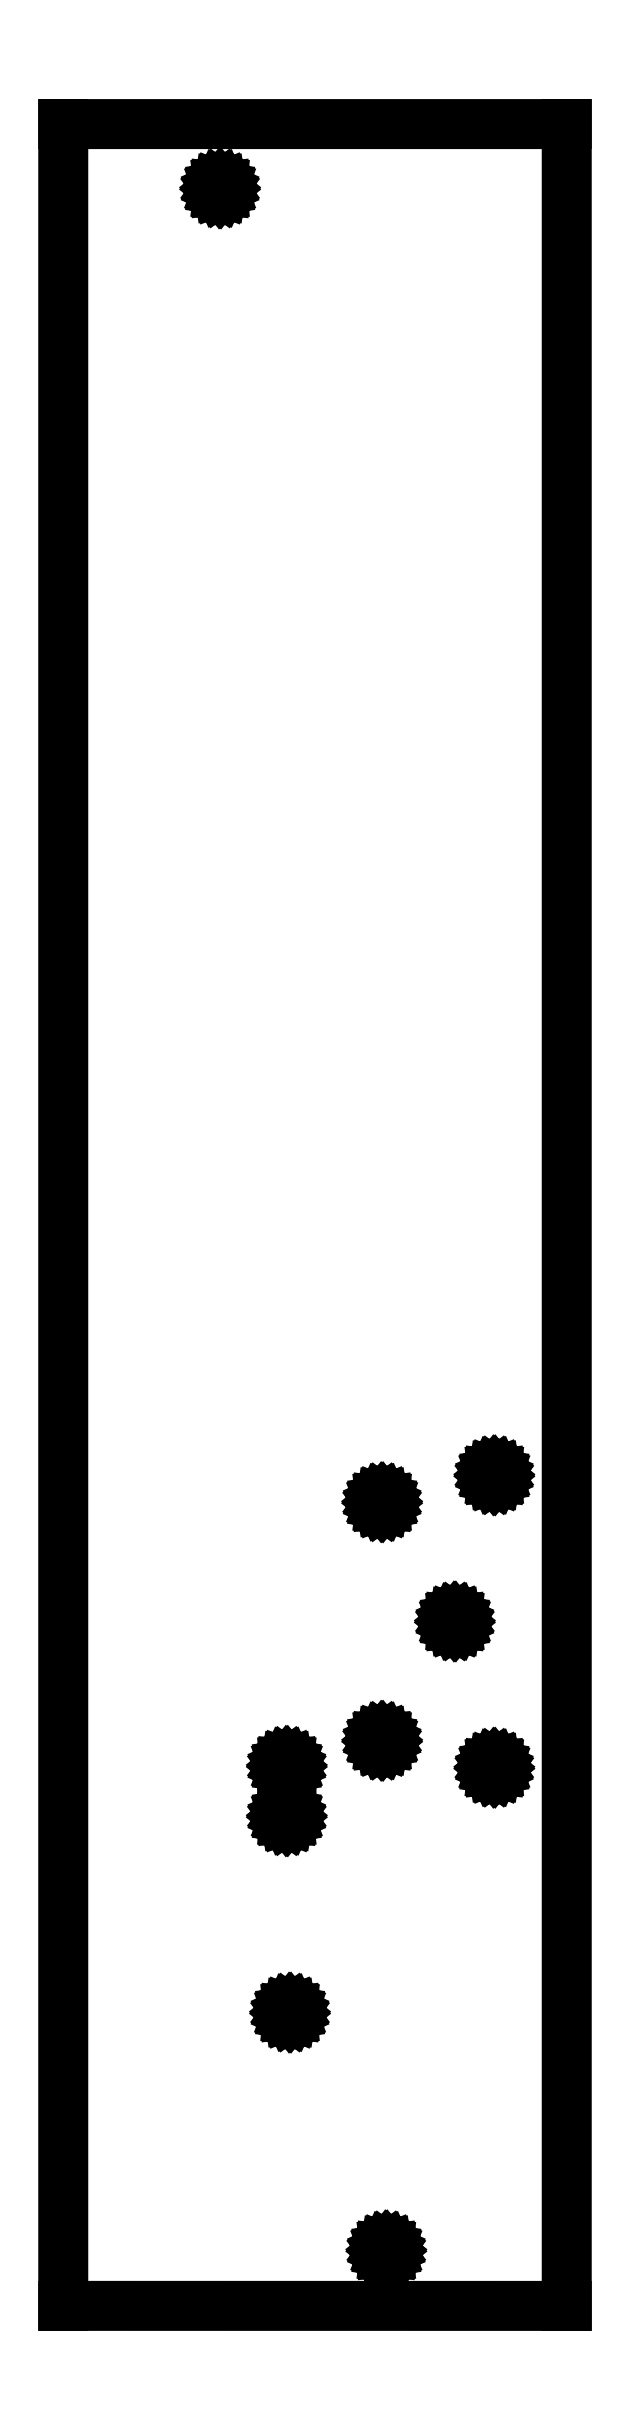
<metadata>
{"format":"dxf","ext":"dxf","renderer":"ezdxf+matplotlib","layout":"modelspace","background":"white","min_lineweight":24,"dpi":150}
</metadata>
<code>
0
SECTION
2
ENTITIES
0
LINE
8
0
10
55.92
20
100.4
11
55.8
21
100.7
0
LINE
8
0
10
56.12
20
100.1
11
55.92
21
100.4
0
LINE
8
0
10
56.38
20
99.93
11
56.12
21
100.1
0
LINE
8
0
10
56.68
20
99.81
11
56.38
21
99.93
0
LINE
8
0
10
57
20
99.77
11
56.68
21
99.81
0
LINE
8
0
10
55.8
20
144
11
55.92
21
144.3
0
LINE
8
0
10
55.75
20
143.7
11
55.8
21
144
0
LINE
8
0
10
55.8
20
143.3
11
55.75
21
143.7
0
LINE
8
0
10
55.92
20
143
11
55.8
21
143.3
0
LINE
8
0
10
56.12
20
142.8
11
55.92
21
143
0
LINE
8
0
10
78.14
20
95.58
11
77.94
21
95.32
0
LINE
8
0
10
78.26
20
95.88
11
78.14
21
95.58
0
LINE
8
0
10
78.31
20
96.2
11
78.26
21
95.88
0
LINE
8
0
10
78.26
20
96.53
11
78.31
21
96.2
0
LINE
8
0
10
78.14
20
96.83
11
78.26
21
96.53
0
LINE
8
0
10
39.34
20
88.61
11
39.64
21
88.74
0
LINE
8
0
10
39.08
20
88.41
11
39.34
21
88.61
0
LINE
8
0
10
38.88
20
88.15
11
39.08
21
88.41
0
LINE
8
0
10
38.76
20
87.85
11
38.88
21
88.15
0
LINE
8
0
10
38.71
20
87.53
11
38.76
21
87.85
0
LINE
8
0
10
38.76
20
87.2
11
38.71
21
87.53
0
LINE
8
0
10
38.88
20
86.9
11
38.76
21
87.2
0
LINE
8
0
10
39.08
20
86.64
11
38.88
21
86.9
0
LINE
8
0
10
39.34
20
86.45
11
39.08
21
86.64
0
LINE
8
0
10
39.64
20
86.32
11
39.34
21
86.45
0
LINE
8
0
10
39.96
20
86.28
11
39.64
21
86.32
0
LINE
8
0
10
40.22
20
53.64
11
40.54
21
53.68
0
LINE
8
0
10
57.33
20
99.81
11
57
21
99.77
0
LINE
8
0
10
57.63
20
99.93
11
57.33
21
99.81
0
LINE
8
0
10
77.94
20
95.32
11
77.68
21
95.12
0
LINE
8
0
10
41.75
20
52.75
11
41.79
21
52.43
0
LINE
8
0
10
40.54
20
53.68
11
40.86
21
53.64
0
LINE
8
0
10
40.86
20
53.64
11
41.16
21
53.51
0
LINE
8
0
10
41.16
20
53.51
11
41.42
21
53.31
0
LINE
8
0
10
41.42
20
53.31
11
41.62
21
53.06
0
LINE
8
0
10
41.62
20
53.06
11
41.75
21
52.75
0
LINE
8
0
10
41.79
20
52.43
11
41.75
21
52.11
0
LINE
8
0
10
41.75
20
52.11
11
41.62
21
51.81
0
LINE
8
0
10
58.96
20
10.25
11
59
21
9.926
0
LINE
8
0
10
57.13
20
11.01
11
57.43
21
11.13
0
LINE
8
0
10
58.96
20
9.602
11
58.83
21
9.301
0
LINE
8
0
10
57
20
142.4
11
56.68
21
142.4
0
LINE
8
0
10
56.67
20
9.301
11
56.54
21
9.602
0
LINE
8
0
10
58.38
20
11.01
11
58.64
21
10.81
0
LINE
8
0
10
58.08
20
11.13
11
58.38
21
11.01
0
LINE
8
0
10
39.46
20
51.81
11
39.33
21
52.11
0
LINE
8
0
10
57.43
20
8.718
11
57.13
21
8.843
0
LINE
8
0
10
0.000256
20
390
11
90
21
390
0
LINE
8
0
10
90
20
390
11
90
21
-5.907e-05
0
LINE
8
0
10
90
20
-5.907e-05
11
2.555e-09
21
0.003892
0
LINE
8
0
10
2.555e-09
20
0.003892
11
0.000256
21
390
0
LINE
8
0
10
58.83
20
10.55
11
58.96
21
10.25
0
LINE
8
0
10
58.64
20
10.81
11
58.83
21
10.55
0
LINE
8
0
10
59
20
9.926
11
58.96
21
9.602
0
LINE
8
0
10
39.65
20
51.55
11
39.46
21
51.81
0
LINE
8
0
10
57.75
20
11.18
11
58.08
21
11.13
0
LINE
8
0
10
57.43
20
11.13
11
57.75
21
11.18
0
LINE
8
0
10
56.87
20
10.81
11
57.13
21
11.01
0
LINE
8
0
10
56.67
20
10.55
11
56.87
21
10.81
0
LINE
8
0
10
56.54
20
10.25
11
56.67
21
10.55
0
LINE
8
0
10
56.5
20
9.926
11
56.54
21
10.25
0
LINE
8
0
10
56.54
20
9.602
11
56.5
21
9.926
0
LINE
8
0
10
56.87
20
9.042
11
56.67
21
9.301
0
LINE
8
0
10
57.13
20
8.843
11
56.87
21
9.042
0
LINE
8
0
10
57.75
20
8.676
11
57.43
21
8.718
0
LINE
8
0
10
58.08
20
8.718
11
57.75
21
8.676
0
LINE
8
0
10
58.38
20
8.843
11
58.08
21
8.718
0
LINE
8
0
10
58.64
20
9.042
11
58.38
21
8.843
0
LINE
8
0
10
58.83
20
9.301
11
58.64
21
9.042
0
LINE
8
0
10
58.09
20
101.6
11
58.21
21
101.3
0
LINE
8
0
10
57.89
20
101.9
11
58.09
21
101.6
0
LINE
8
0
10
39.91
20
51.35
11
39.65
21
51.55
0
LINE
8
0
10
40.22
20
51.22
11
39.91
21
51.35
0
LINE
8
0
10
40.54
20
51.18
11
40.22
21
51.22
0
LINE
8
0
10
40.86
20
51.22
11
40.54
21
51.18
0
LINE
8
0
10
41.16
20
51.35
11
40.86
21
51.22
0
LINE
8
0
10
41.42
20
51.55
11
41.16
21
51.35
0
LINE
8
0
10
41.62
20
51.81
11
41.42
21
51.55
0
LINE
8
0
10
39.91
20
53.51
11
40.22
21
53.64
0
LINE
8
0
10
39.65
20
53.31
11
39.91
21
53.51
0
LINE
8
0
10
39.46
20
53.06
11
39.65
21
53.31
0
LINE
8
0
10
39.33
20
52.75
11
39.46
21
53.06
0
LINE
8
0
10
39.29
20
52.43
11
39.33
21
52.75
0
LINE
8
0
10
39.33
20
52.11
11
39.29
21
52.43
0
LINE
8
0
10
57.89
20
100.1
11
57.63
21
99.93
0
LINE
8
0
10
58.09
20
100.4
11
57.89
21
100.1
0
LINE
8
0
10
58.21
20
100.7
11
58.09
21
100.4
0
LINE
8
0
10
58.25
20
101
11
58.21
21
100.7
0
LINE
8
0
10
58.21
20
101.3
11
58.25
21
101
0
LINE
8
0
10
75.81
20
96.2
11
75.85
21
96.53
0
LINE
8
0
10
75.85
20
95.88
11
75.81
21
96.2
0
LINE
8
0
10
75.97
20
95.58
11
75.85
21
95.88
0
LINE
8
0
10
76.17
20
95.32
11
75.97
21
95.58
0
LINE
8
0
10
57.63
20
102.1
11
57.89
21
101.9
0
LINE
8
0
10
57.33
20
102.2
11
57.63
21
102.1
0
LINE
8
0
10
57
20
102.3
11
57.33
21
102.2
0
LINE
8
0
10
56.68
20
102.2
11
57
21
102.3
0
LINE
8
0
10
56.38
20
102.1
11
56.68
21
102.2
0
LINE
8
0
10
56.12
20
101.9
11
56.38
21
102.1
0
LINE
8
0
10
55.92
20
101.6
11
56.12
21
101.9
0
LINE
8
0
10
55.8
20
101.3
11
55.92
21
101.6
0
LINE
8
0
10
55.75
20
101
11
55.8
21
101.3
0
LINE
8
0
10
55.8
20
100.7
11
55.75
21
101
0
LINE
8
0
10
77.94
20
97.09
11
78.14
21
96.83
0
LINE
8
0
10
77.68
20
97.29
11
77.94
21
97.09
0
LINE
8
0
10
77.38
20
97.41
11
77.68
21
97.29
0
LINE
8
0
10
77.06
20
97.45
11
77.38
21
97.41
0
LINE
8
0
10
76.73
20
97.41
11
77.06
21
97.45
0
LINE
8
0
10
76.43
20
97.29
11
76.73
21
97.41
0
LINE
8
0
10
76.17
20
97.09
11
76.43
21
97.29
0
LINE
8
0
10
75.97
20
96.83
11
76.17
21
97.09
0
LINE
8
0
10
75.85
20
96.53
11
75.97
21
96.83
0
LINE
8
0
10
75.97
20
147.8
11
75.85
21
148.1
0
LINE
8
0
10
76.17
20
147.6
11
75.97
21
147.8
0
LINE
8
0
10
76.43
20
147.4
11
76.17
21
147.6
0
LINE
8
0
10
76.73
20
147.3
11
76.43
21
147.4
0
LINE
8
0
10
71.21
20
122
11
71.09
21
121.7
0
LINE
8
0
10
76.43
20
95.12
11
76.17
21
95.32
0
LINE
8
0
10
76.73
20
95
11
76.43
21
95.12
0
LINE
8
0
10
77.06
20
94.95
11
76.73
21
95
0
LINE
8
0
10
77.38
20
95
11
77.06
21
94.95
0
LINE
8
0
10
77.68
20
95.12
11
77.38
21
95
0
LINE
8
0
10
57.33
20
142.4
11
57
21
142.4
0
LINE
8
0
10
57.63
20
142.6
11
57.33
21
142.4
0
LINE
8
0
10
57.89
20
142.8
11
57.63
21
142.6
0
LINE
8
0
10
58.09
20
143
11
57.89
21
142.8
0
LINE
8
0
10
58.21
20
143.3
11
58.09
21
143
0
LINE
8
0
10
58.25
20
143.7
11
58.21
21
143.3
0
LINE
8
0
10
58.21
20
144
11
58.25
21
143.7
0
LINE
8
0
10
58.09
20
144.3
11
58.21
21
144
0
LINE
8
0
10
57.89
20
144.5
11
58.09
21
144.3
0
LINE
8
0
10
57.63
20
144.7
11
57.89
21
144.5
0
LINE
8
0
10
57.33
20
144.9
11
57.63
21
144.7
0
LINE
8
0
10
57
20
144.9
11
57.33
21
144.9
0
LINE
8
0
10
56.68
20
144.9
11
57
21
144.9
0
LINE
8
0
10
56.38
20
144.7
11
56.68
21
144.9
0
LINE
8
0
10
56.12
20
144.5
11
56.38
21
144.7
0
LINE
8
0
10
55.92
20
144.3
11
56.12
21
144.5
0
LINE
8
0
10
28.66
20
377.4
11
28.36
21
377.3
0
LINE
8
0
10
28.92
20
377.6
11
28.66
21
377.4
0
LINE
8
0
10
29.12
20
377.9
11
28.92
21
377.6
0
LINE
8
0
10
29.25
20
378.2
11
29.12
21
377.9
0
LINE
8
0
10
29.29
20
378.5
11
29.25
21
378.2
0
LINE
8
0
10
29.25
20
378.8
11
29.29
21
378.5
0
LINE
8
0
10
29.12
20
379.1
11
29.25
21
378.8
0
LINE
8
0
10
56.38
20
142.6
11
56.12
21
142.8
0
LINE
8
0
10
56.68
20
142.4
11
56.38
21
142.6
0
LINE
8
0
10
77.06
20
147.2
11
76.73
21
147.3
0
LINE
8
0
10
77.38
20
147.3
11
77.06
21
147.2
0
LINE
8
0
10
77.68
20
147.4
11
77.38
21
147.3
0
LINE
8
0
10
28.04
20
379.8
11
28.36
21
379.7
0
LINE
8
0
10
77.94
20
147.6
11
77.68
21
147.4
0
LINE
8
0
10
78.14
20
147.8
11
77.94
21
147.6
0
LINE
8
0
10
78.26
20
148.1
11
78.14
21
147.8
0
LINE
8
0
10
78.31
20
148.5
11
78.26
21
148.1
0
LINE
8
0
10
78.26
20
148.8
11
78.31
21
148.5
0
LINE
8
0
10
78.14
20
149.1
11
78.26
21
148.8
0
LINE
8
0
10
77.94
20
149.3
11
78.14
21
149.1
0
LINE
8
0
10
77.68
20
149.5
11
77.94
21
149.3
0
LINE
8
0
10
77.38
20
149.7
11
77.68
21
149.5
0
LINE
8
0
10
77.06
20
149.7
11
77.38
21
149.7
0
LINE
8
0
10
76.73
20
149.7
11
77.06
21
149.7
0
LINE
8
0
10
76.43
20
149.5
11
76.73
21
149.7
0
LINE
8
0
10
76.17
20
149.3
11
76.43
21
149.5
0
LINE
8
0
10
75.97
20
149.1
11
76.17
21
149.3
0
LINE
8
0
10
75.85
20
148.8
11
75.97
21
149.1
0
LINE
8
0
10
75.81
20
148.5
11
75.85
21
148.8
0
LINE
8
0
10
75.85
20
148.1
11
75.81
21
148.5
0
LINE
8
0
10
41.21
20
87.53
11
41.17
21
87.2
0
LINE
8
0
10
41.17
20
87.85
11
41.21
21
87.53
0
LINE
8
0
10
41.05
20
88.15
11
41.17
21
87.85
0
LINE
8
0
10
40.85
20
88.41
11
41.05
21
88.15
0
LINE
8
0
10
40.59
20
88.61
11
40.85
21
88.41
0
LINE
8
0
10
40.29
20
88.74
11
40.59
21
88.61
0
LINE
8
0
10
39.96
20
88.78
11
40.29
21
88.74
0
LINE
8
0
10
39.64
20
88.74
11
39.96
21
88.78
0
LINE
8
0
10
71.25
20
122.3
11
71.21
21
122
0
LINE
8
0
10
71.21
20
122.7
11
71.25
21
122.3
0
LINE
8
0
10
71.09
20
123
11
71.21
21
122.7
0
LINE
8
0
10
70.89
20
123.2
11
71.09
21
123
0
LINE
8
0
10
70.63
20
123.4
11
70.89
21
123.2
0
LINE
8
0
10
70.33
20
123.5
11
70.63
21
123.4
0
LINE
8
0
10
70
20
123.6
11
70.33
21
123.5
0
LINE
8
0
10
69.68
20
123.5
11
70
21
123.6
0
LINE
8
0
10
69.38
20
123.4
11
69.68
21
123.5
0
LINE
8
0
10
69.12
20
123.2
11
69.38
21
123.4
0
LINE
8
0
10
68.92
20
123
11
69.12
21
123.2
0
LINE
8
0
10
68.8
20
122.7
11
68.92
21
123
0
LINE
8
0
10
68.75
20
122.3
11
68.8
21
122.7
0
LINE
8
0
10
68.8
20
122
11
68.75
21
122.3
0
LINE
8
0
10
68.92
20
121.7
11
68.8
21
122
0
LINE
8
0
10
69.12
20
121.5
11
68.92
21
121.7
0
LINE
8
0
10
69.38
20
121.3
11
69.12
21
121.5
0
LINE
8
0
10
69.68
20
121.1
11
69.38
21
121.3
0
LINE
8
0
10
70
20
121.1
11
69.68
21
121.1
0
LINE
8
0
10
70.33
20
121.1
11
70
21
121.1
0
LINE
8
0
10
70.63
20
121.3
11
70.33
21
121.1
0
LINE
8
0
10
70.89
20
121.5
11
70.63
21
121.3
0
LINE
8
0
10
71.09
20
121.7
11
70.89
21
121.5
0
LINE
8
0
10
26.83
20
378.2
11
26.79
21
378.5
0
LINE
8
0
10
26.96
20
377.9
11
26.83
21
378.2
0
LINE
8
0
10
27.15
20
377.6
11
26.96
21
377.9
0
LINE
8
0
10
27.41
20
377.4
11
27.15
21
377.6
0
LINE
8
0
10
27.72
20
377.3
11
27.41
21
377.4
0
LINE
8
0
10
28.04
20
377.3
11
27.72
21
377.3
0
LINE
8
0
10
28.36
20
377.3
11
28.04
21
377.3
0
LINE
8
0
10
28.92
20
379.4
11
29.12
21
379.1
0
LINE
8
0
10
28.66
20
379.6
11
28.92
21
379.4
0
LINE
8
0
10
28.36
20
379.7
11
28.66
21
379.6
0
LINE
8
0
10
27.72
20
379.7
11
28.04
21
379.8
0
LINE
8
0
10
27.41
20
379.6
11
27.72
21
379.7
0
LINE
8
0
10
27.15
20
379.4
11
27.41
21
379.6
0
LINE
8
0
10
26.96
20
379.1
11
27.15
21
379.4
0
LINE
8
0
10
26.83
20
378.8
11
26.96
21
379.1
0
LINE
8
0
10
26.79
20
378.5
11
26.83
21
378.8
0
LINE
8
0
10
40.59
20
97.61
11
40.85
21
97.41
0
LINE
8
0
10
40.29
20
97.74
11
40.59
21
97.61
0
LINE
8
0
10
39.96
20
97.78
11
40.29
21
97.74
0
LINE
8
0
10
39.64
20
97.74
11
39.96
21
97.78
0
LINE
8
0
10
39.34
20
97.61
11
39.64
21
97.74
0
LINE
8
0
10
39.08
20
97.41
11
39.34
21
97.61
0
LINE
8
0
10
38.88
20
97.15
11
39.08
21
97.41
0
LINE
8
0
10
38.76
20
96.85
11
38.88
21
97.15
0
LINE
8
0
10
38.71
20
96.53
11
38.76
21
96.85
0
LINE
8
0
10
38.76
20
96.2
11
38.71
21
96.53
0
LINE
8
0
10
38.88
20
95.9
11
38.76
21
96.2
0
LINE
8
0
10
39.08
20
95.64
11
38.88
21
95.9
0
LINE
8
0
10
39.34
20
95.45
11
39.08
21
95.64
0
LINE
8
0
10
39.64
20
95.32
11
39.34
21
95.45
0
LINE
8
0
10
39.96
20
95.28
11
39.64
21
95.32
0
LINE
8
0
10
40.29
20
95.32
11
39.96
21
95.28
0
LINE
8
0
10
40.59
20
95.45
11
40.29
21
95.32
0
LINE
8
0
10
40.85
20
95.64
11
40.59
21
95.45
0
LINE
8
0
10
41.05
20
95.9
11
40.85
21
95.64
0
LINE
8
0
10
41.17
20
96.2
11
41.05
21
95.9
0
LINE
8
0
10
41.21
20
96.53
11
41.17
21
96.2
0
LINE
8
0
10
41.17
20
96.85
11
41.21
21
96.53
0
LINE
8
0
10
41.05
20
97.15
11
41.17
21
96.85
0
LINE
8
0
10
40.85
20
97.41
11
41.05
21
97.15
0
LINE
8
0
10
41.17
20
87.2
11
41.05
21
86.9
0
LINE
8
0
10
40.29
20
86.32
11
39.96
21
86.28
0
LINE
8
0
10
40.59
20
86.45
11
40.29
21
86.32
0
LINE
8
0
10
40.85
20
86.64
11
40.59
21
86.45
0
LINE
8
0
10
41.05
20
86.9
11
40.85
21
86.64
0
ENDSEC
0
EOF

</code>
